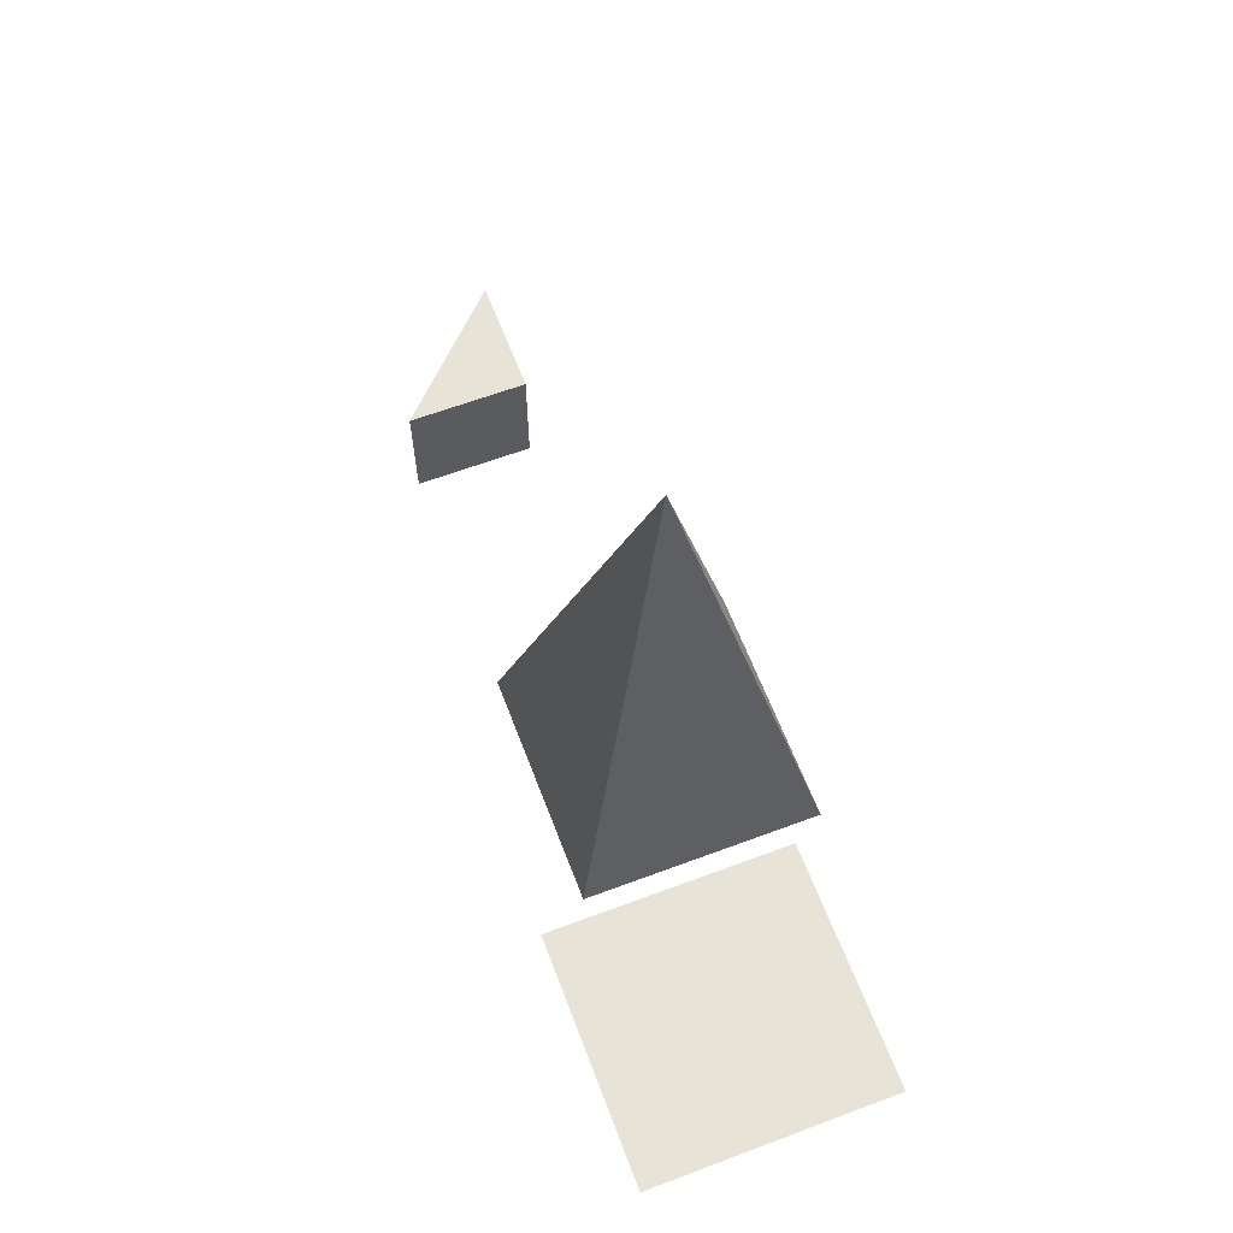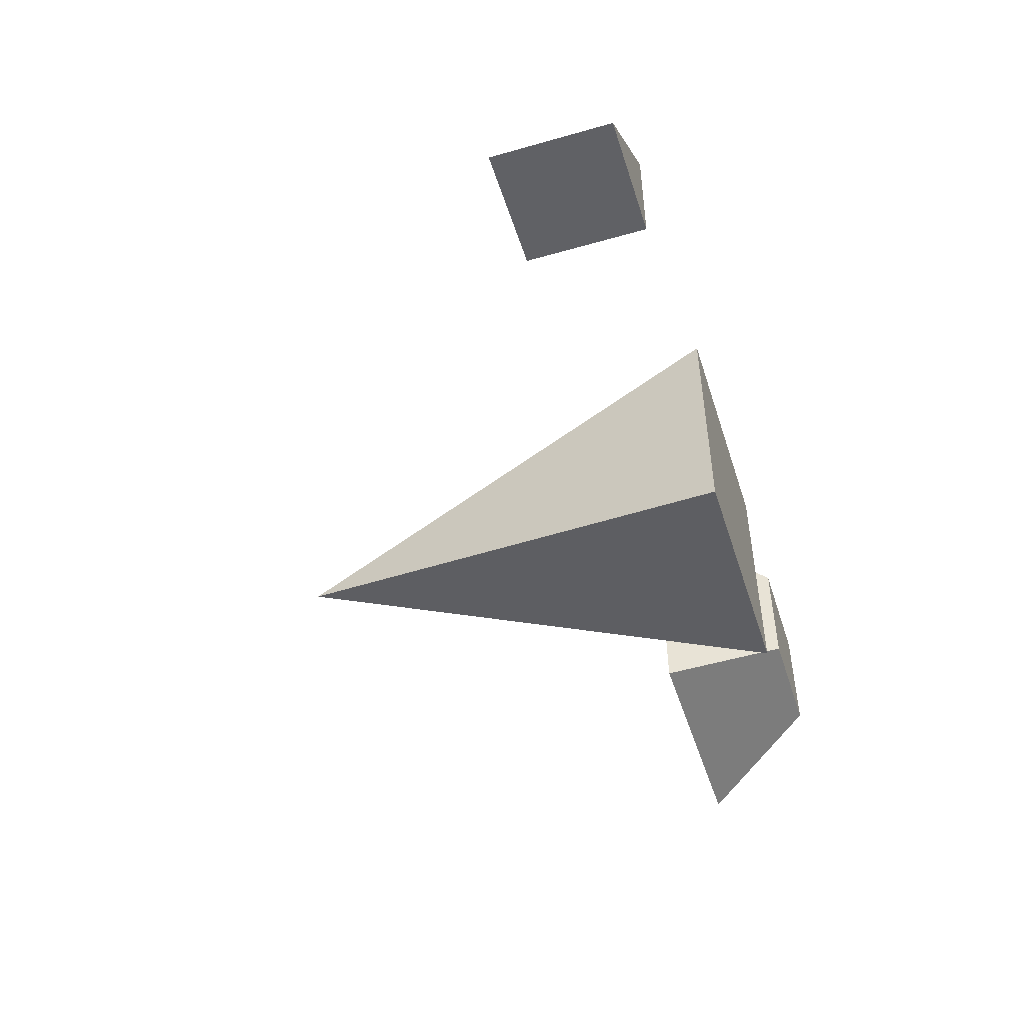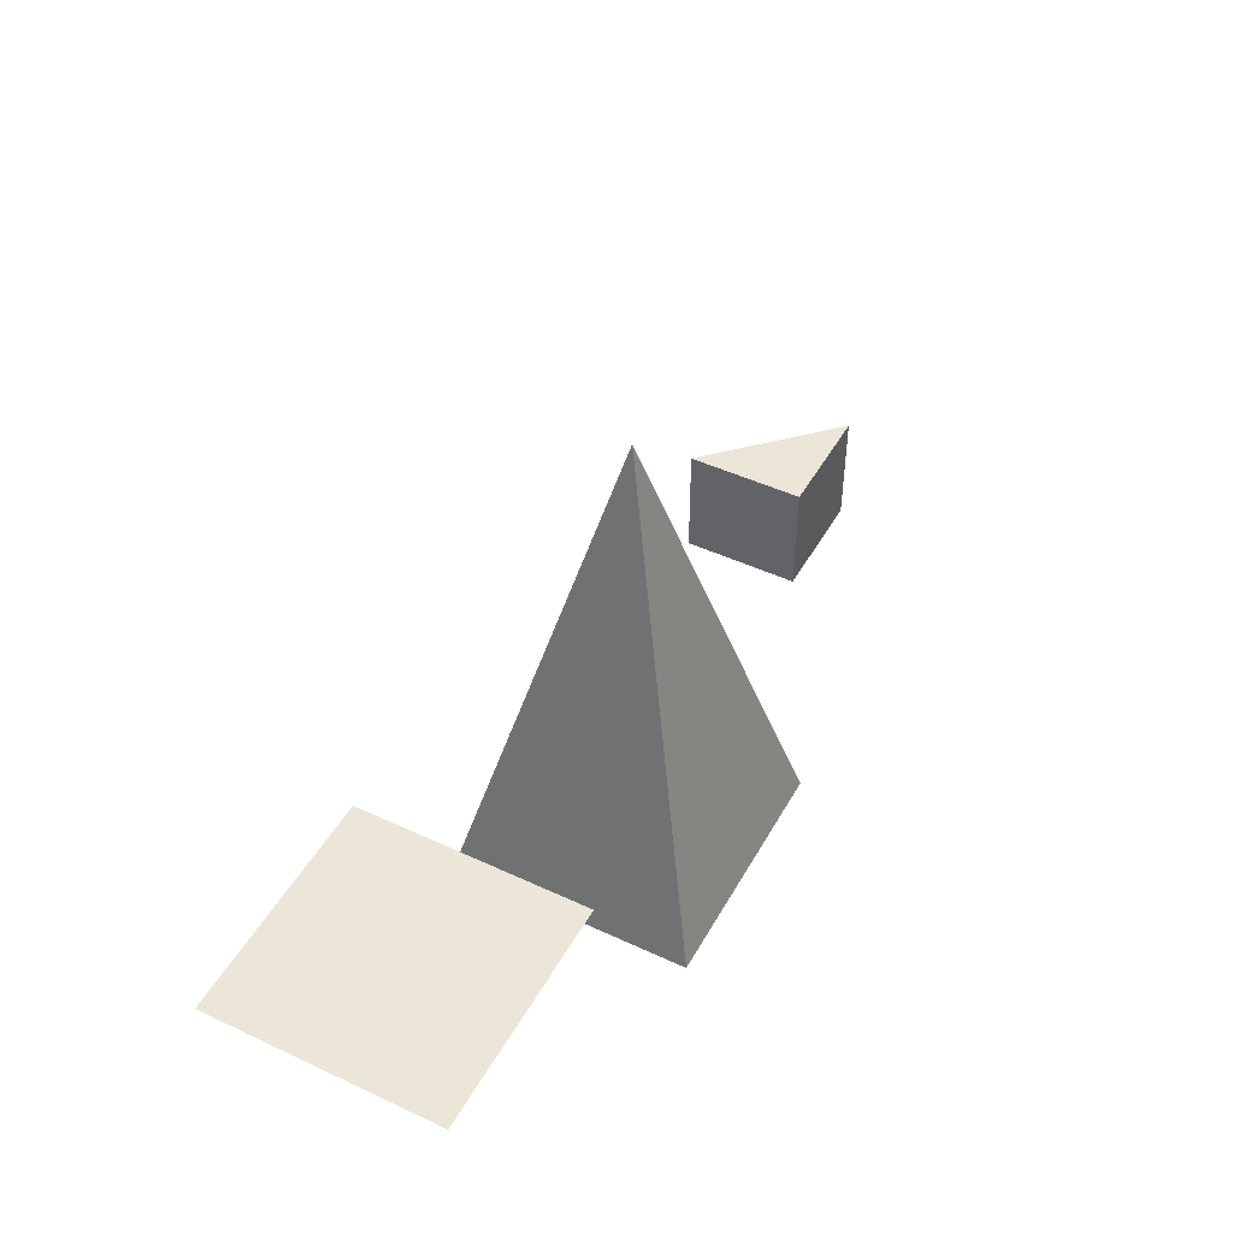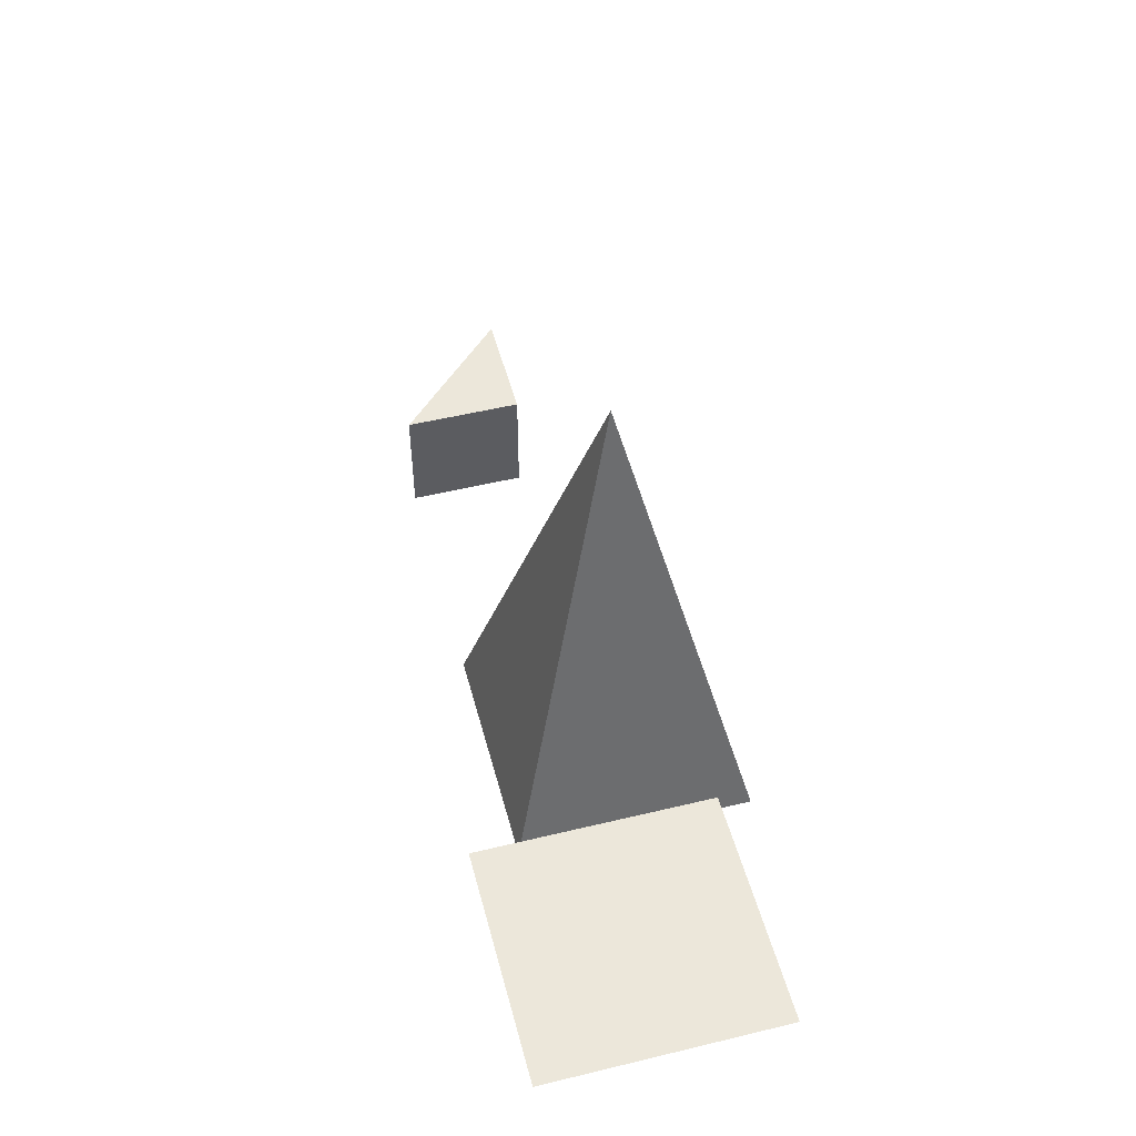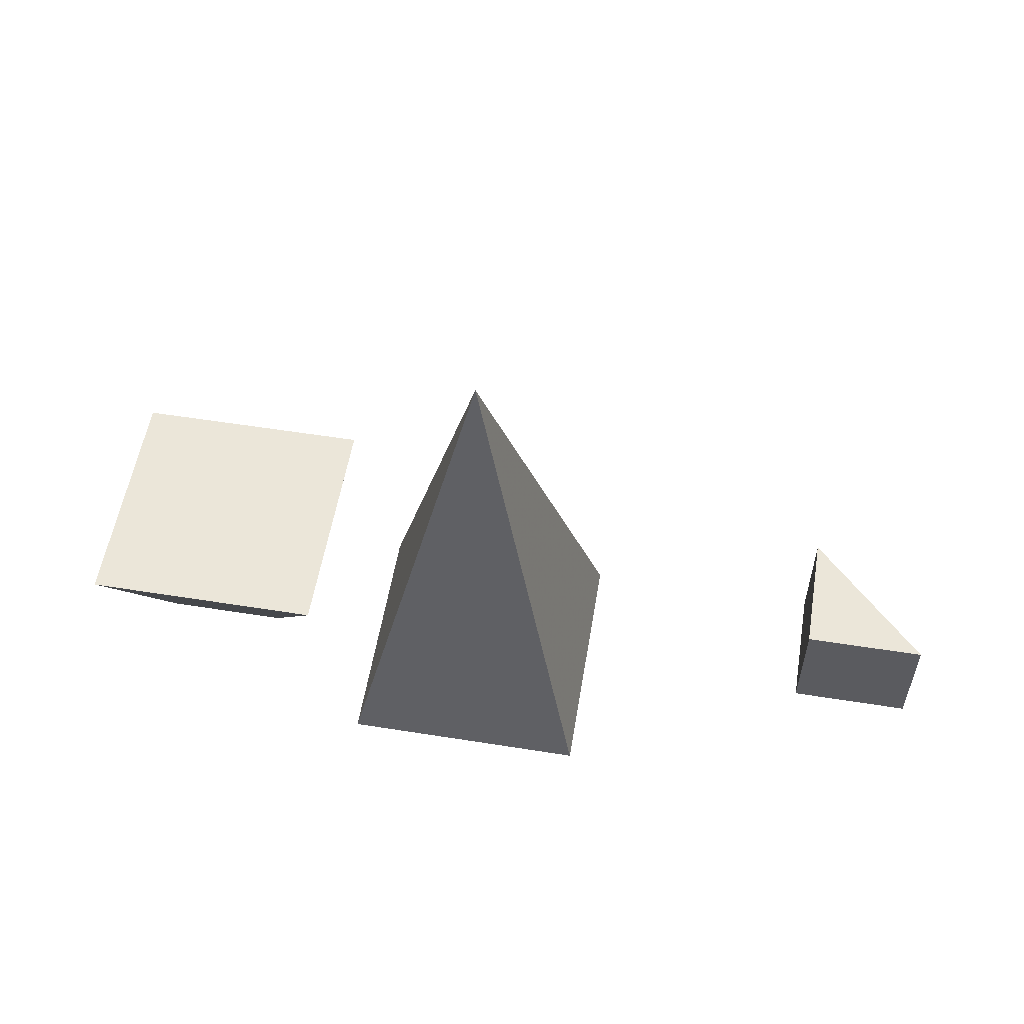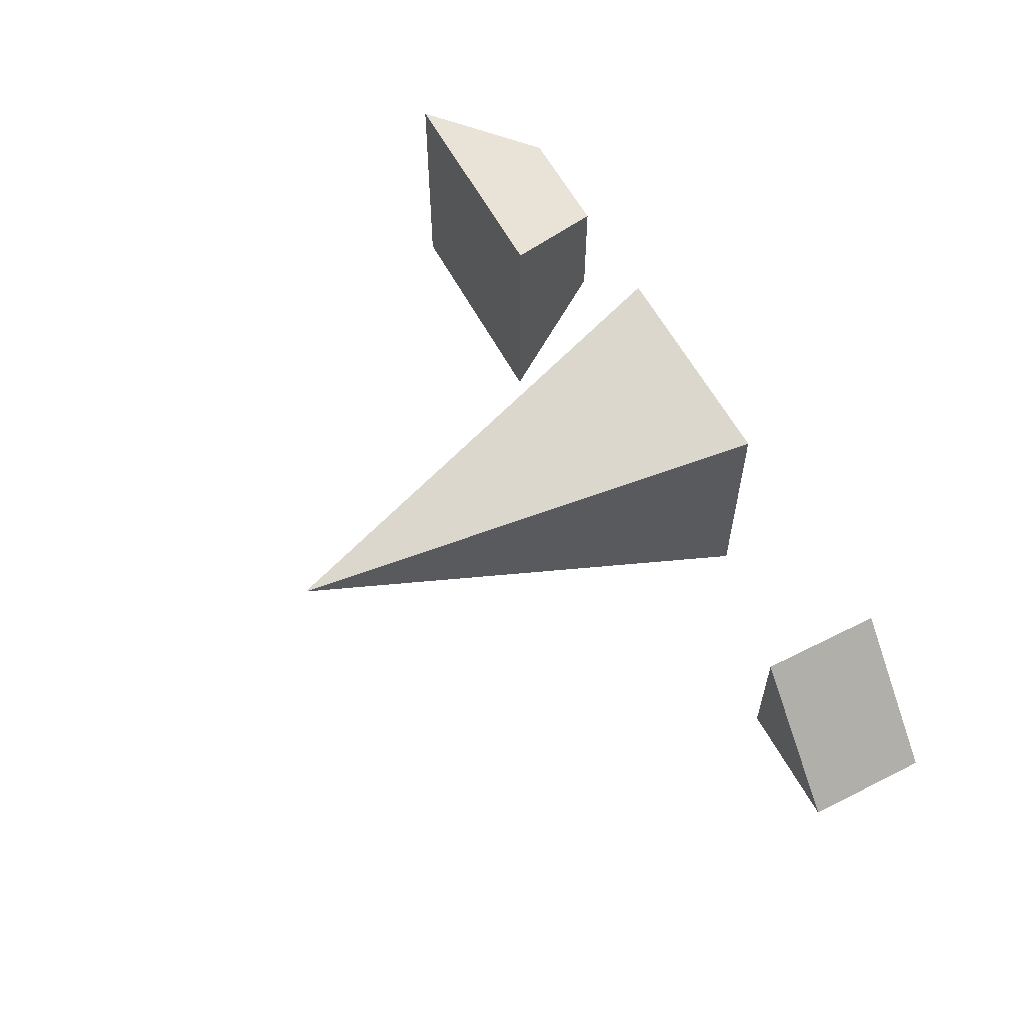
<metadata>
{"format":"obj","ext":"obj","renderer":"f3d","projection":"perspective","resolution":1024,"background":"white","views":[{"elev":62.6,"azim":-110.8,"up":"+Z"},{"elev":-48.8,"azim":107.6,"up":"+Y"},{"elev":46.5,"azim":-62.0,"up":"+Z"},{"elev":50.9,"azim":-104.8,"up":"+Z"},{"elev":55.7,"azim":9.5,"up":"+Z"},{"elev":58.4,"azim":62.5,"up":"+Y"}]}
</metadata>
<code>
v 10 10 0
v 10 0 0
v 0 10 0
v 0 0 0
v 15 15 10
v -5 -5 10
v 15 -5 10
v -5 15 10
v 30 0 40
v 20 -10 0
v 40 -10 0
v 20 10 0
v 40 10 0
v 60 10 0
v 70 0 0
v 60 0 0
v 60 10 10
v 70 0 10
v 60 0 10
f 1 2 3
f 2 4 3
f 7 5 6
f 8 6 5
f 7 4 2
f 6 4 7
f 5 2 1
f 5 7 2
f 8 1 3
f 5 1 8
f 3 4 6
f 8 3 6
f 9 10 11
f 12 11 10
f 9 12 10
f 9 11 13
f 9 13 12
f 13 11 12
f 14 15 16
f 17 18 19
f 18 16 15
f 18 19 16
f 19 14 16
f 17 14 19
f 17 18 15
f 17 15 14

</code>
